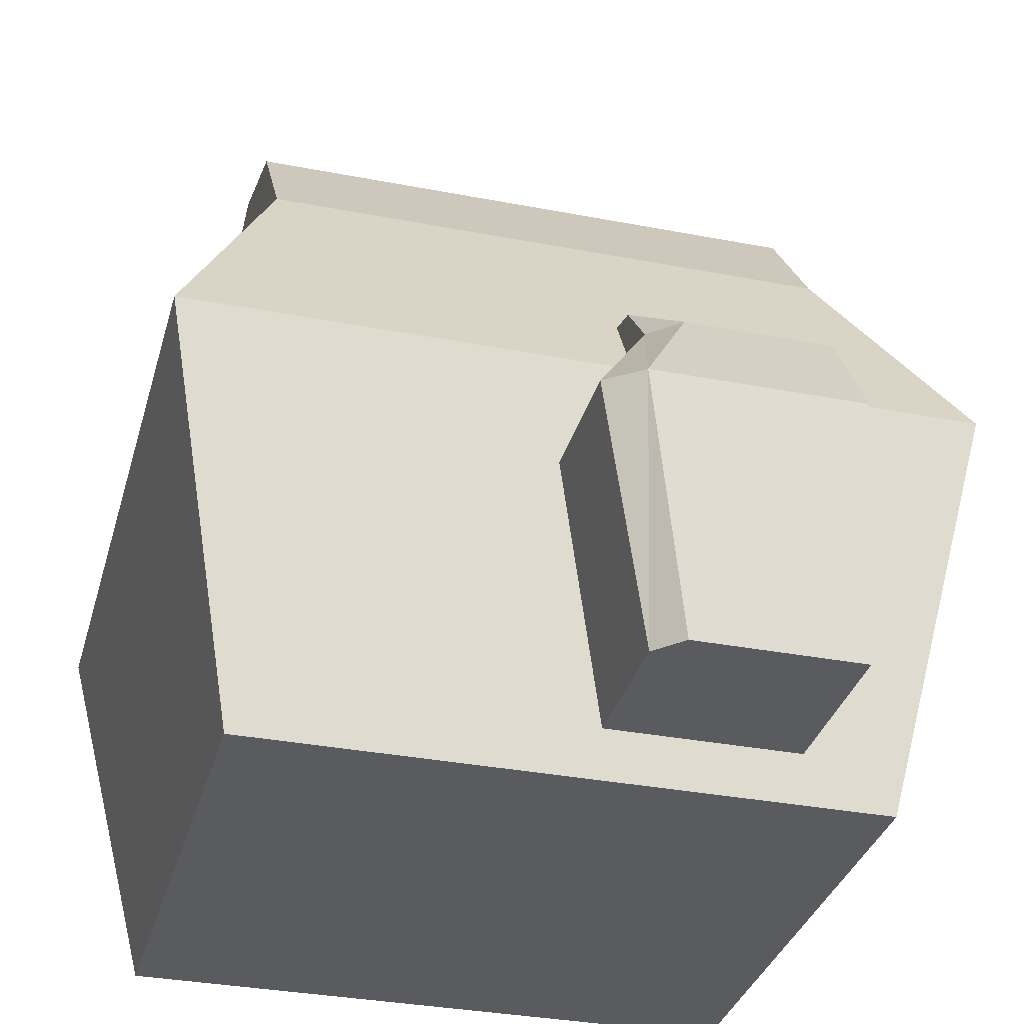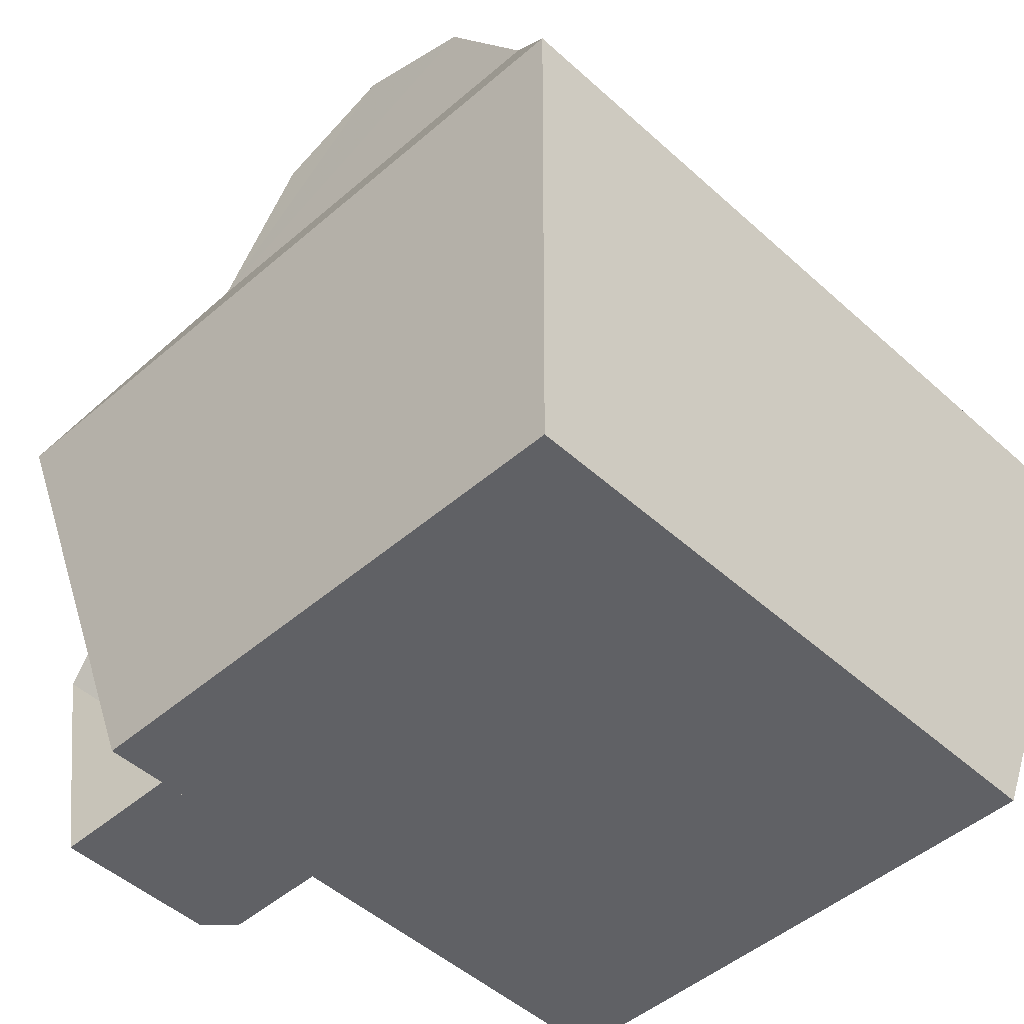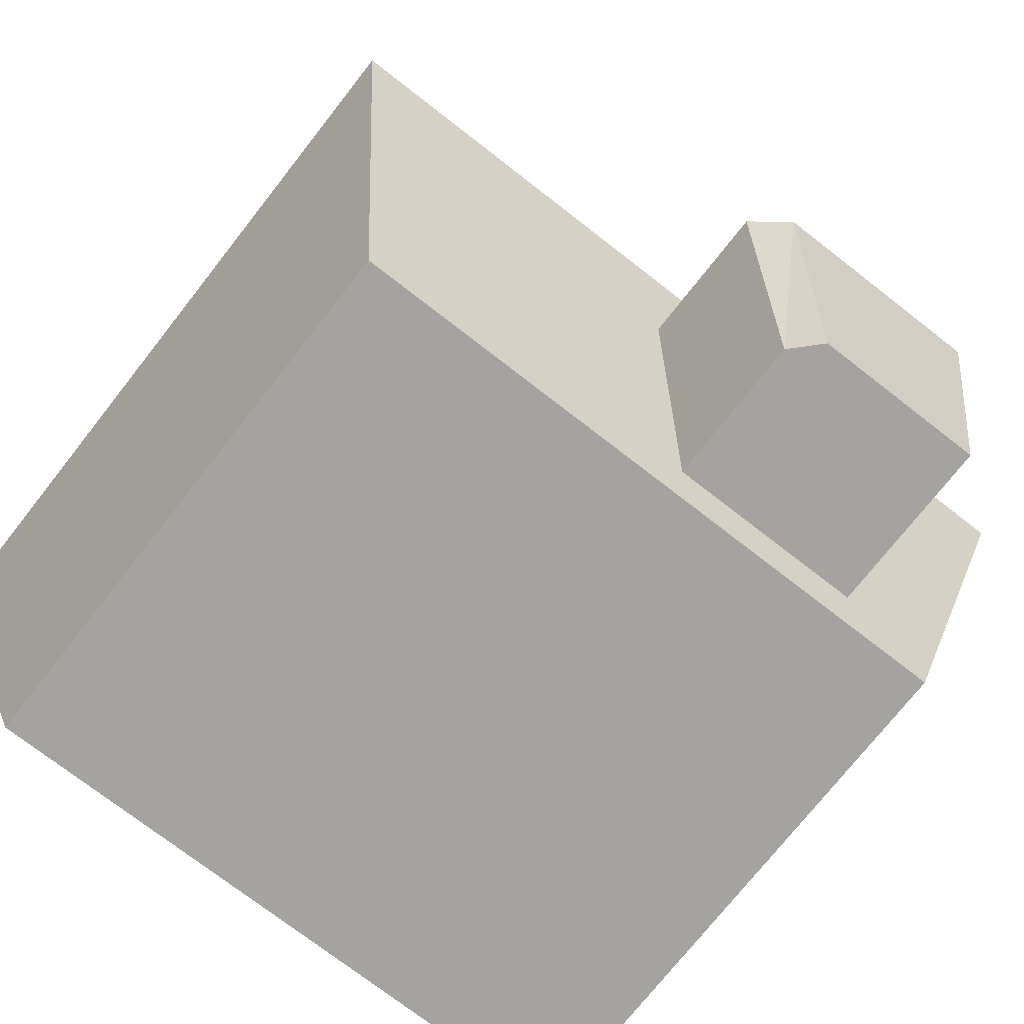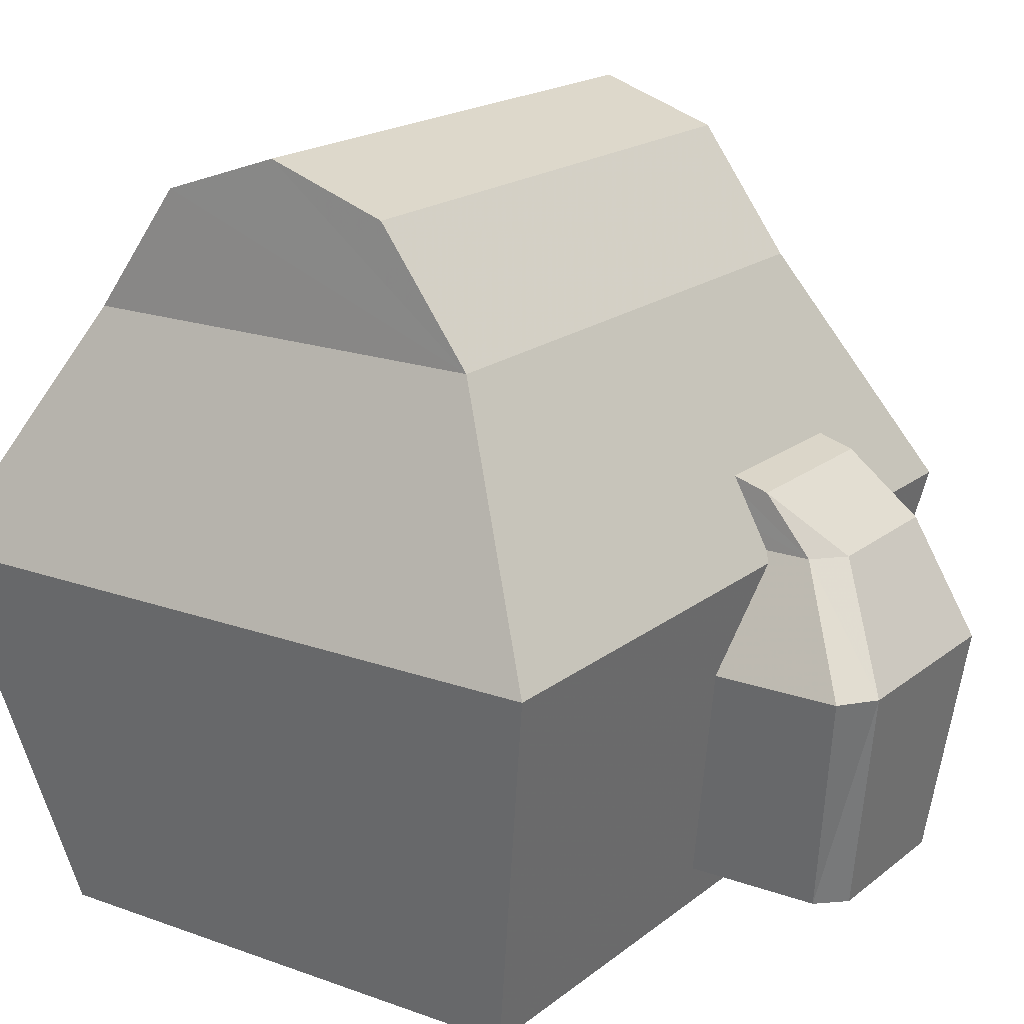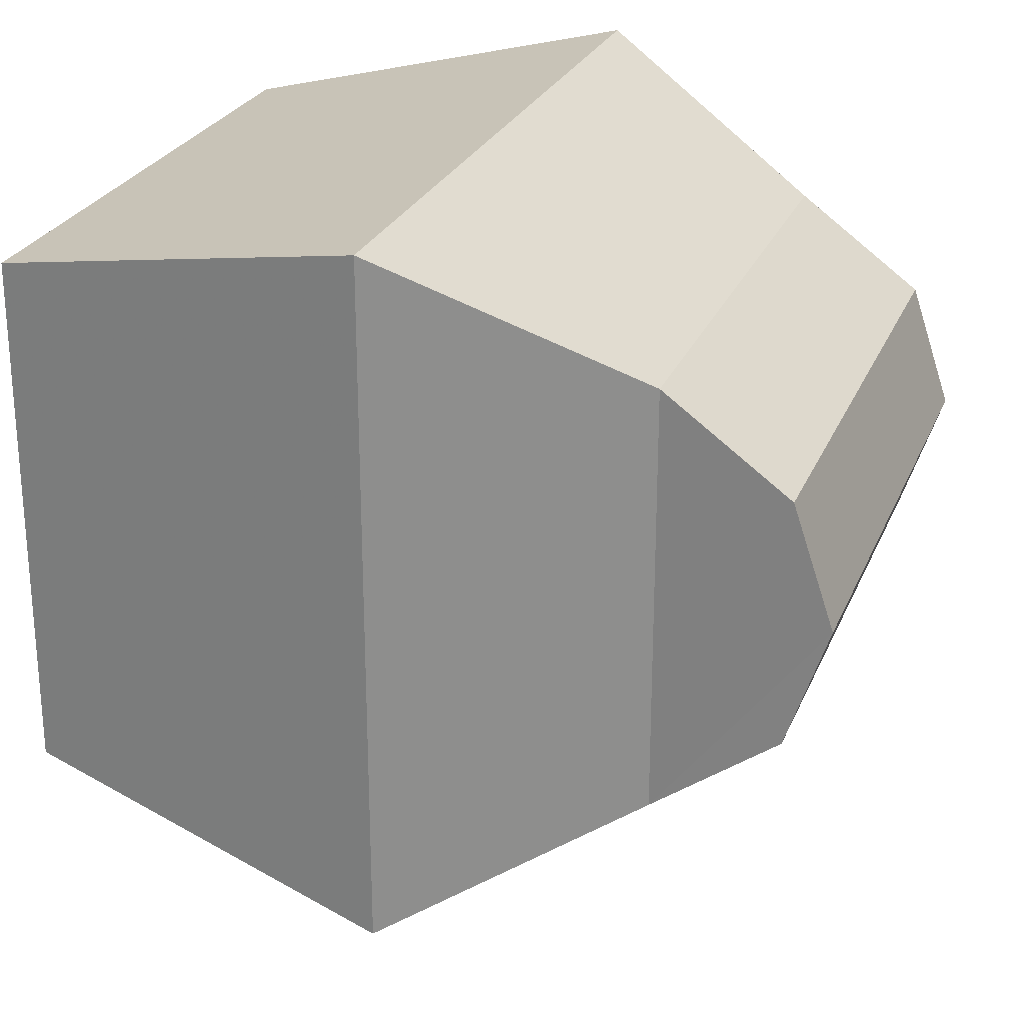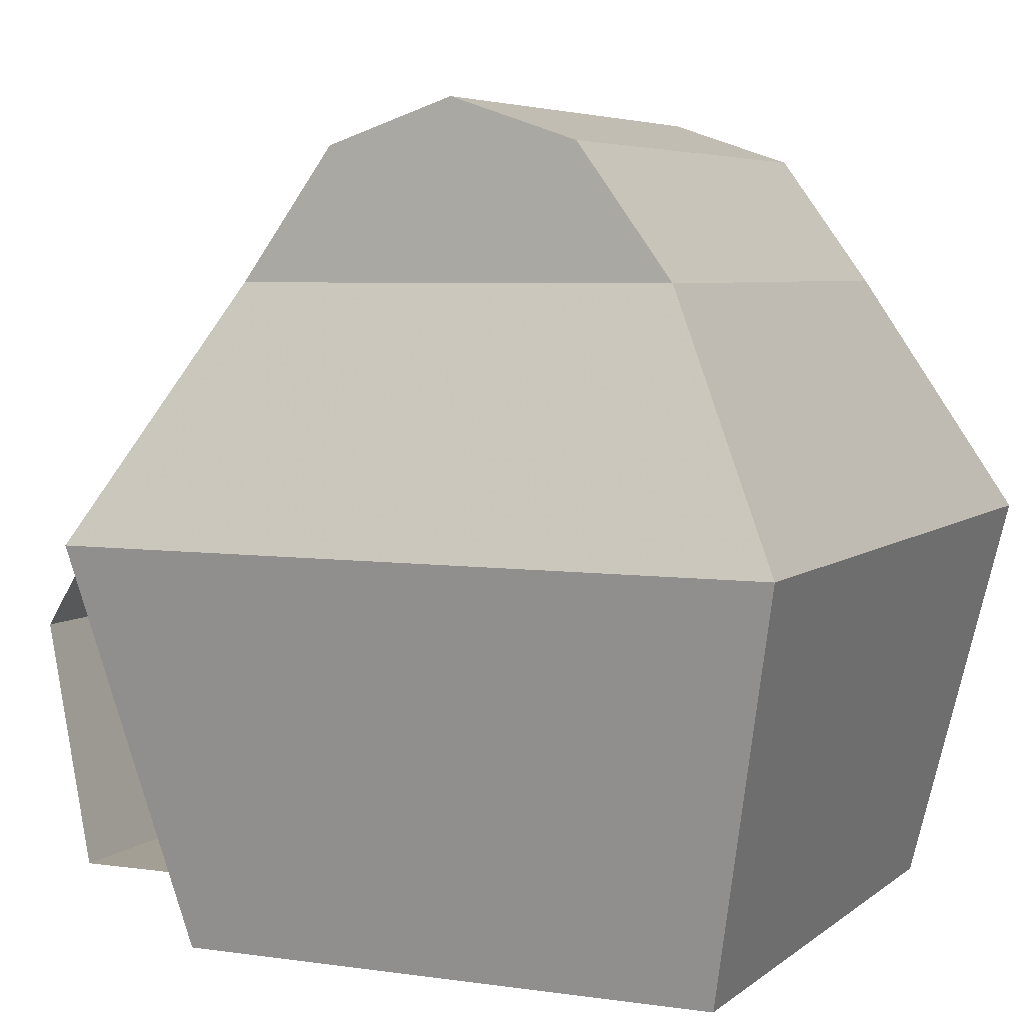
<metadata>
{"format":"obj","ext":"obj","renderer":"f3d","projection":"perspective","resolution":1024,"background":"white","views":[{"elev":-33.2,"azim":-14.9,"up":"+Z"},{"elev":-47.4,"azim":134.3,"up":"+Z"},{"elev":-72.9,"azim":-38.0,"up":"+Z"},{"elev":18.7,"azim":-55.4,"up":"+Z"},{"elev":25.5,"azim":-71.1,"up":"+Y"},{"elev":5.3,"azim":114.7,"up":"+Z"}]}
</metadata>
<code>
g Box03
v 0.9898 -3.799 9.502
v -0.5527 -2.162 6.834
v -0.5527 -10.74 6.834
v 0.9898 -9.105 9.502
v 0.6458 -3.169 1.153
v 0.6458 -9.735 1.153
v -0.5527 -10.74 6.834
v -0.5527 -2.162 6.834
v 1.256 -2.536 1.153
v 5.075 -2.536 1.153
v 5.075 -10.37 1.153
v 1.256 -10.37 1.153
v 0.6458 -9.735 1.153
v 0.6458 -3.169 1.153
v 0.6458 -3.169 1.153
v -0.5527 -2.162 6.834
v 0.2758 -1.529 6.834
v 1.256 -2.536 1.153
v 0.2758 -1.529 6.834
v -0.5527 -2.162 6.834
v 0.9898 -3.799 9.502
v 1.68 -3.147 9.502
v 5.075 -1.529 6.834
v 5.075 -2.536 1.153
v 1.68 -3.147 9.502
v 0.9898 -3.799 9.502
v 0.9888 -4.93 10.88
v 5.075 -4.93 10.88
v 5.075 -3.147 9.502
v 0.9888 -4.93 10.88
v 0.9937 -6.452 11.33
v 0.9888 -7.974 10.88
v 0.6458 -9.735 1.153
v 1.256 -10.37 1.153
v 0.2758 -11.38 6.834
v -0.5527 -10.74 6.834
v 0.2758 -11.38 6.834
v 1.68 -9.757 9.502
v 0.9898 -9.105 9.502
v -0.5527 -10.74 6.834
v 5.075 -10.37 1.153
v 5.075 -11.38 6.834
v 1.68 -9.757 9.502
v 0.9888 -7.974 10.88
v 5.075 -9.757 9.502
v 5.075 -7.974 10.88
v 0.9937 -6.452 11.33
v 5.075 -6.452 11.33
v 5.075 -1.529 6.834
v 5.075 -3.147 9.502
v 5.075 -11.38 6.834
v 5.075 -9.757 9.502
f 1 2 3
f 3 4 1
f 5 6 7
f 7 8 5
f 9 10 11
f 11 12 13
f 9 11 13
f 14 9 13
f 15 16 17
f 17 18 15
f 19 20 21
f 21 22 19
f 23 24 18
f 18 17 23
f 25 26 27
f 28 29 25
f 25 27 28
f 30 1 4
f 31 30 4
f 31 4 32
f 33 34 35
f 35 36 33
f 37 38 39
f 39 40 37
f 34 41 42
f 42 35 34
f 43 44 39
f 43 45 46
f 46 44 43
f 27 47 48
f 48 28 27
f 49 19 22
f 22 50 49
f 47 44 46
f 46 48 47
f 38 37 51
f 51 52 38
g Box04
v -6.617 5.038 14.97
v -9.115 8.146 9.254
v -9.115 -8.146 9.254
v -6.617 -5.038 14.97
v -7.174 6.234 0.0568
v -7.174 -6.234 0.0568
v -9.115 -8.146 9.254
v -9.115 8.146 9.254
v 7.174 6.234 0.0568
v 7.174 -6.234 0.0568
v -7.174 -6.234 0.0568
v -7.174 6.234 0.0568
v -6.618 2.89 17.91
v -6.61 -1e-06 18.89
v -6.618 -2.89 17.91
v 6.617 5.038 14.97
v 6.617 -5.038 14.97
v 9.115 -8.146 9.254
v 9.115 8.146 9.254
v 7.174 6.234 0.0568
v 9.115 8.146 9.254
v 9.115 -8.146 9.254
v 7.174 -6.234 0.0568
v -7.174 6.234 0.0568
v -9.115 8.146 9.254
v 9.115 8.146 9.254
v 7.174 6.234 0.0568
v 9.115 8.146 9.254
v -9.115 8.146 9.254
v -6.617 5.038 14.97
v 6.617 5.038 14.97
v 6.617 5.038 14.97
v -6.618 2.89 17.91
v 6.618 2.89 17.91
v 6.61 0 18.89
v 6.618 -2.89 17.91
v 6.618 2.89 17.91
v 9.115 -8.146 9.254
v -9.115 -8.146 9.254
v -7.174 -6.234 0.0568
v 7.174 -6.234 0.0568
v 9.115 -8.146 9.254
v 6.617 -5.038 14.97
v -6.617 -5.038 14.97
v -9.115 -8.146 9.254
v 6.618 -2.89 17.91
v -6.618 -2.89 17.91
v -6.61 -1e-06 18.89
v 6.61 0 18.89
f 53 54 55
f 55 56 53
f 57 58 59
f 59 60 57
f 61 62 63
f 63 64 61
f 65 53 56
f 66 65 56
f 66 56 67
f 68 69 70
f 70 71 68
f 72 73 74
f 74 75 72
f 76 77 78
f 78 79 76
f 80 81 82
f 82 83 80
f 84 82 85
f 85 86 84
f 87 88 69
f 69 68 89
f 87 69 89
f 90 91 92
f 92 93 90
f 94 95 96
f 96 97 94
f 95 98 99
f 99 96 95
f 85 100 101
f 101 86 85
f 100 99 98
f 98 101 100

</code>
